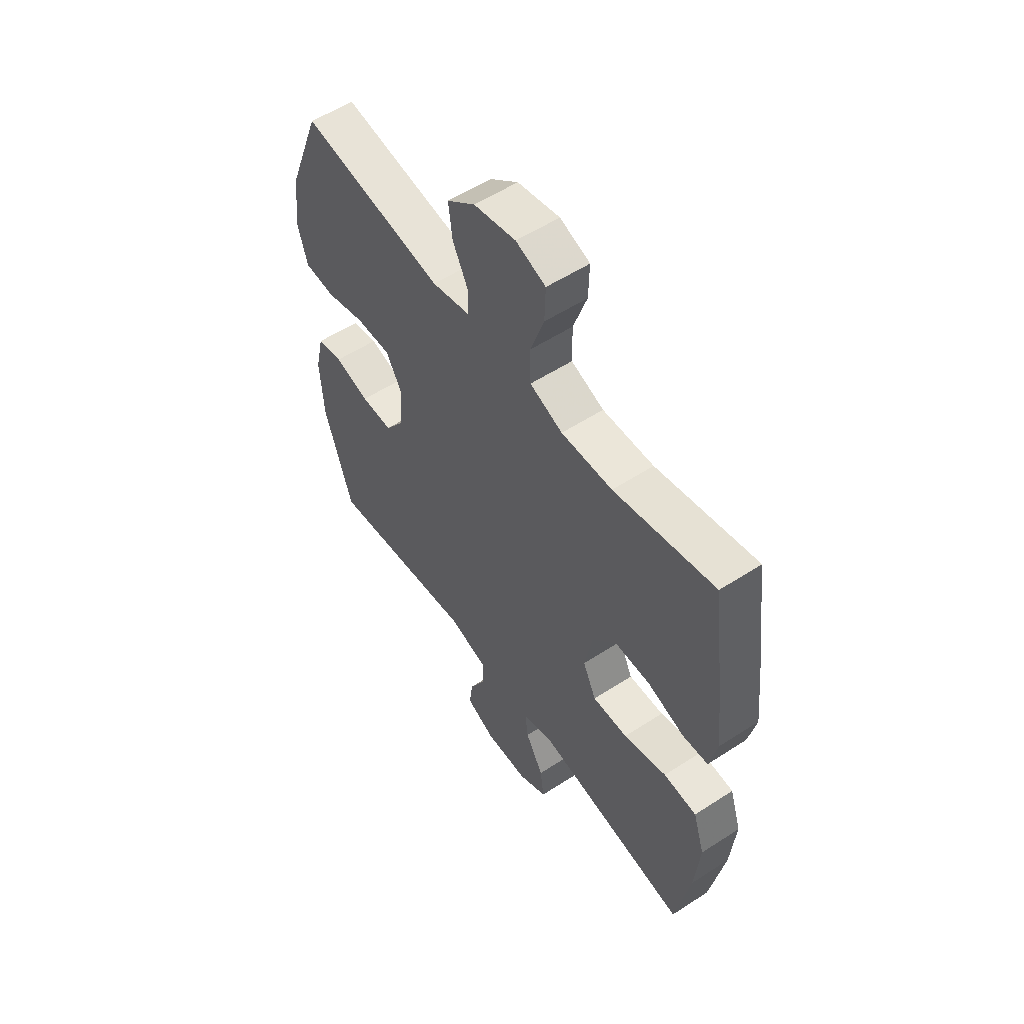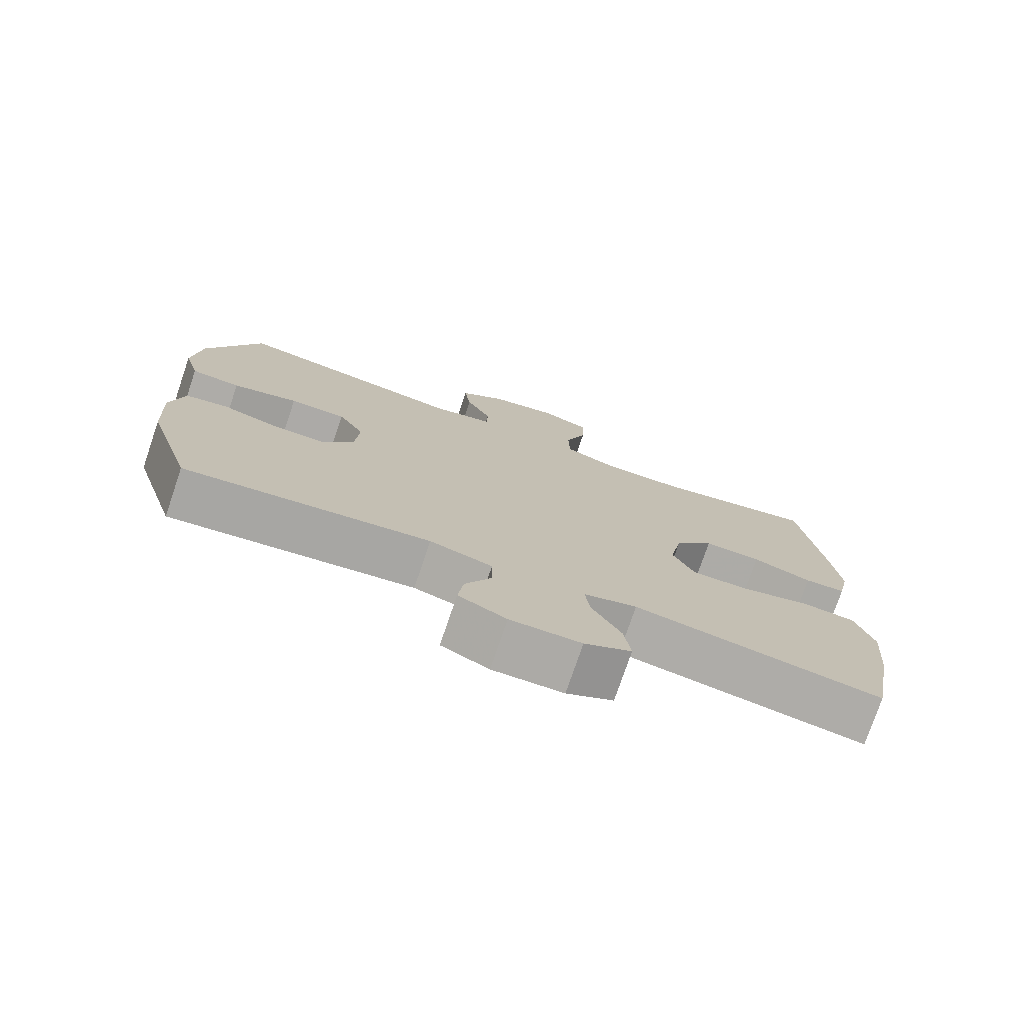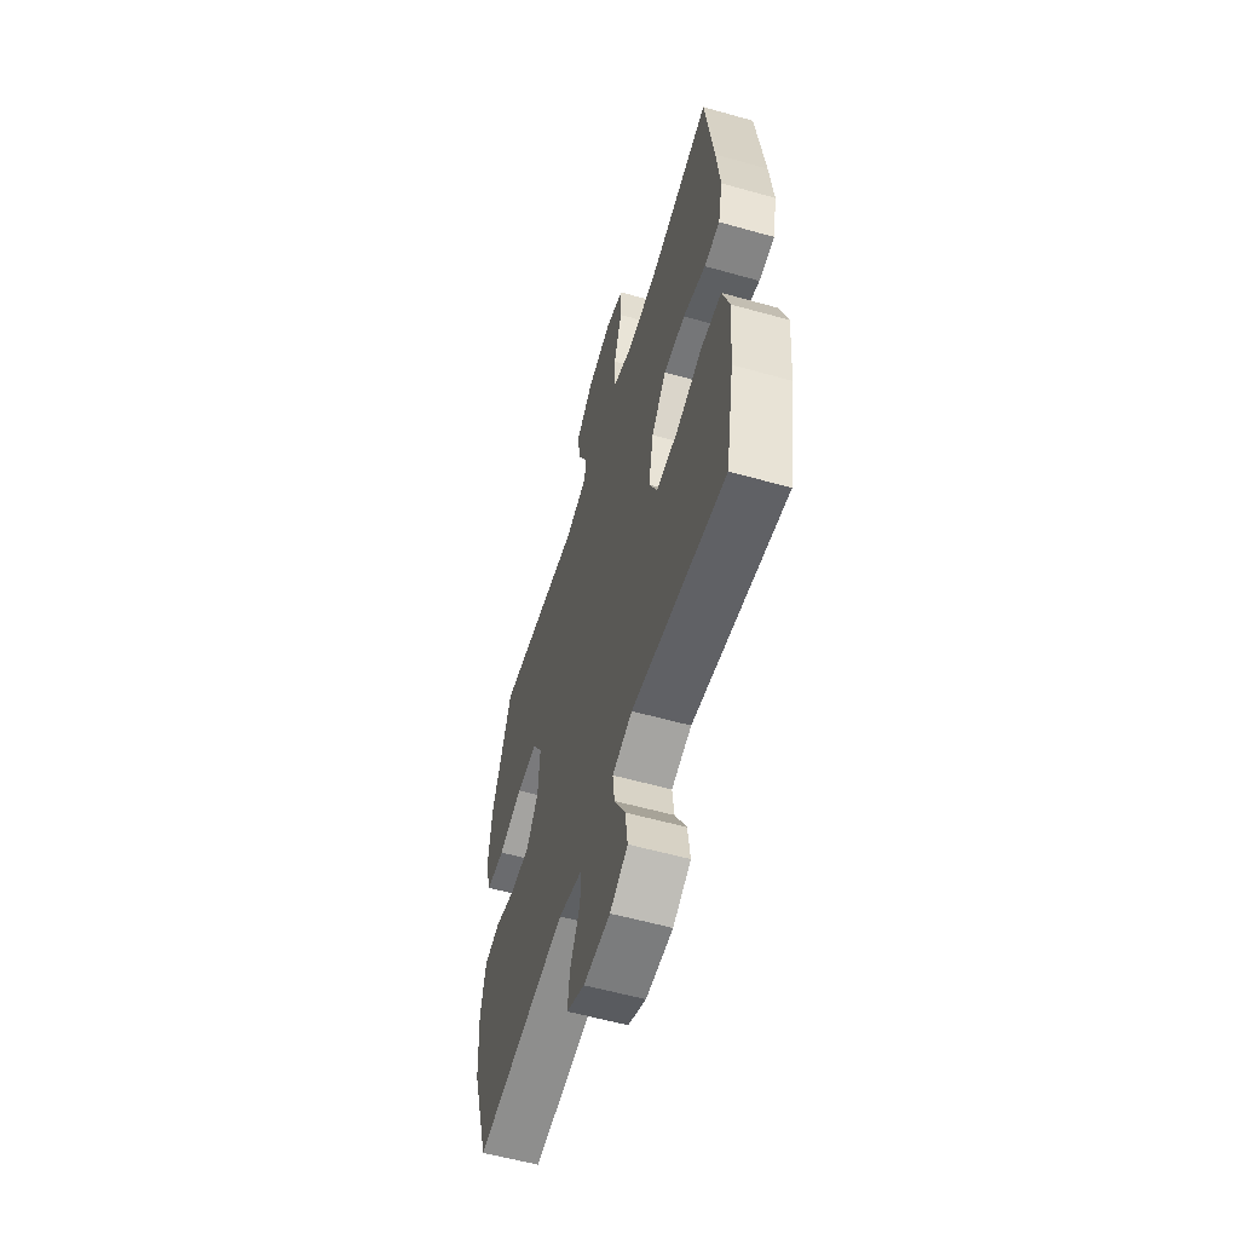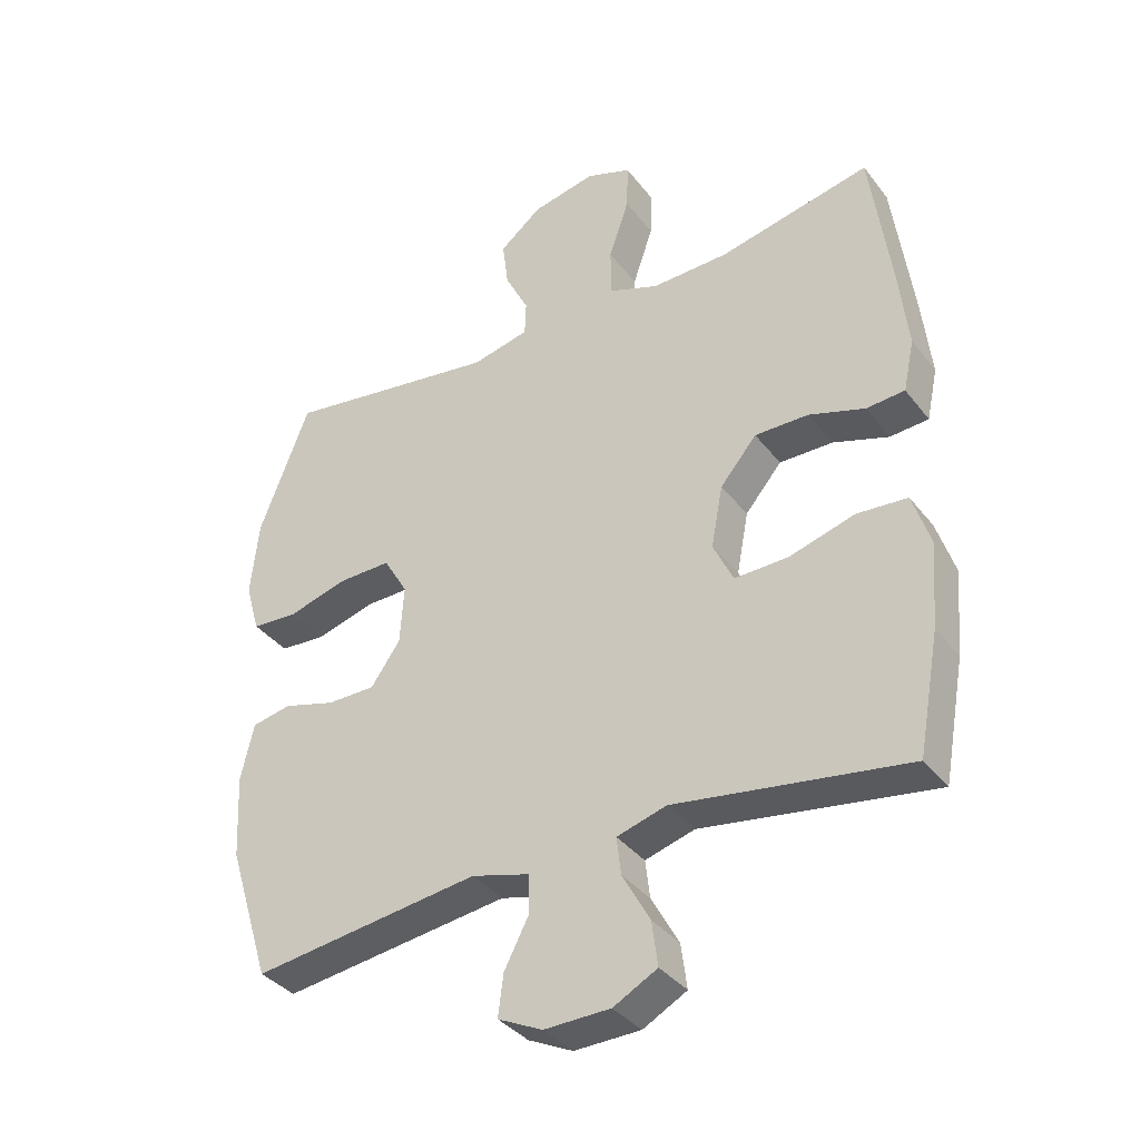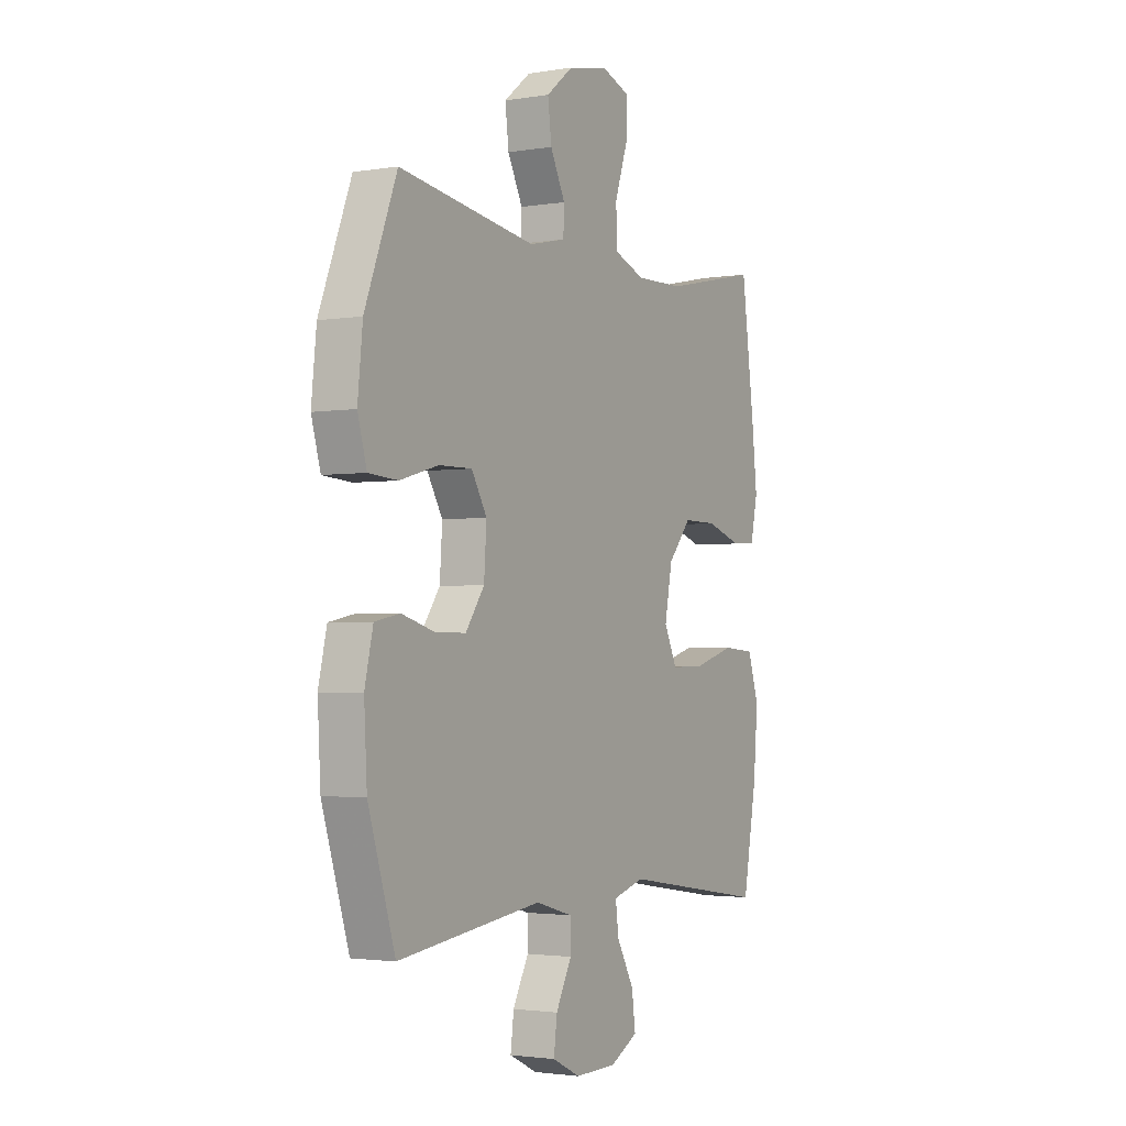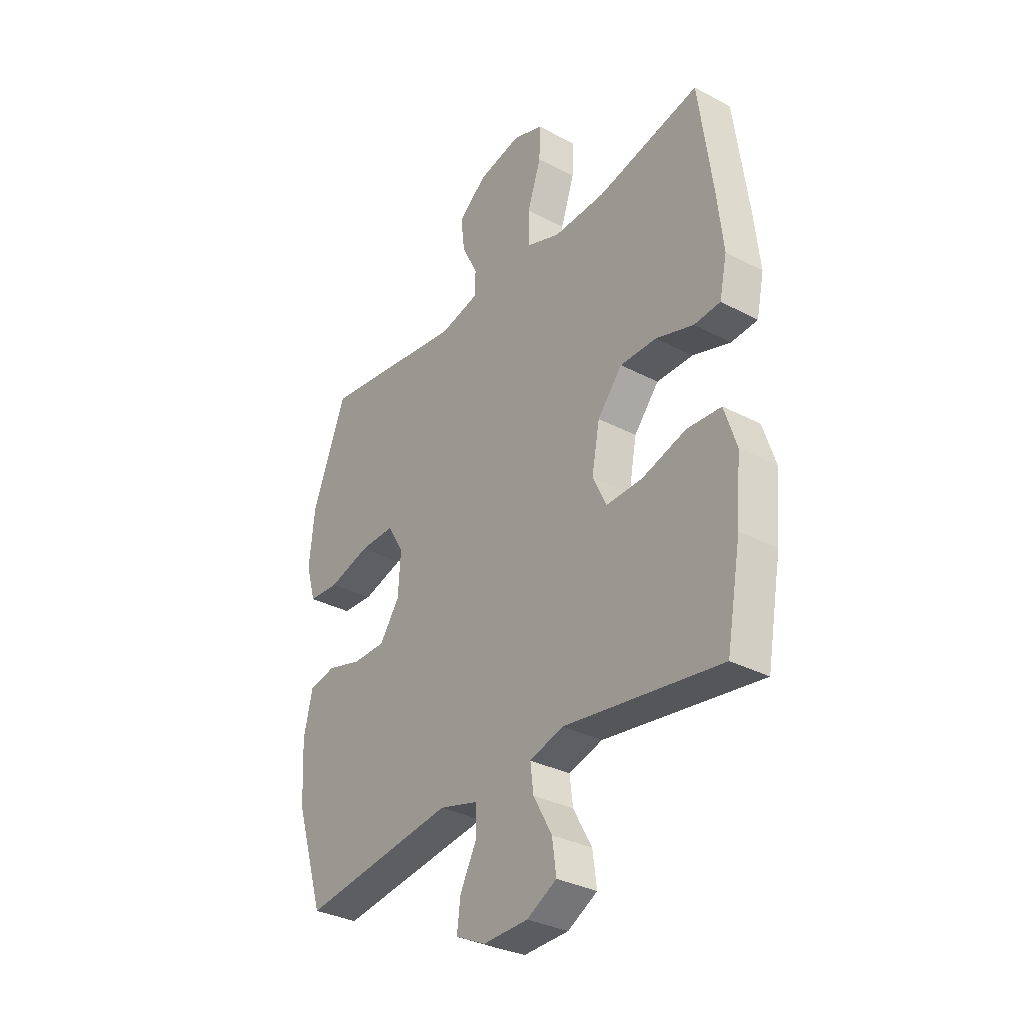
<metadata>
{"format":"obj","ext":"obj","renderer":"f3d","projection":"perspective","resolution":1024,"background":"white","views":[{"elev":55.7,"azim":-124.3,"up":"+Z"},{"elev":-76.2,"azim":161.2,"up":"+Z"},{"elev":-57.5,"azim":-106.3,"up":"+Z"},{"elev":-36.7,"azim":-147.2,"up":"+Z"},{"elev":-2.4,"azim":120.0,"up":"+Z"},{"elev":-33.0,"azim":-126.0,"up":"+Z"}]}
</metadata>
<code>
v -0.5 0.07 -0.5
v -0.533 0.07 -0.32
v -0.544 0.07 -0.192
v -0.517 0.07 -0.108
v -0.44 0.07 -0.102
v -0.34 0.07 -0.131
v -0.258 0.07 -0.133
v -0.227 0.07 -0.068
v -0.245 0.07 0.027
v -0.301 0.07 0.093
v -0.383 0.07 0.092
v -0.468 0.07 0.064
v -0.527 0.07 0.068
v -0.544 0.07 0.147
v -0.531 0.07 0.267
v -0.5 0.07 0.5
v -0.268 0.07 0.45
v -0.15 0.07 0.447
v -0.074 0.07 0.476
v -0.073 0.07 0.551
v -0.104 0.07 0.642
v -0.106 0.07 0.714
v -0.037 0.07 0.739
v 0.06 0.07 0.719
v 0.125 0.07 0.667
v 0.116 0.07 0.595
v 0.08 0.07 0.523
v 0.082 0.07 0.47
v 0.17 0.07 0.45
v 0.5 0.07 0.5
v 0.577 0.07 0.3
v 0.589 0.07 0.184
v 0.567 0.07 0.107
v 0.497 0.07 0.102
v 0.404 0.07 0.128
v 0.324 0.07 0.129
v 0.287 0.07 0.066
v 0.293 0.07 -0.024
v 0.338 0.07 -0.088
v 0.412 0.07 -0.088
v 0.492 0.07 -0.065
v 0.552 0.07 -0.077
v 0.572 0.07 -0.164
v 0.565 0.07 -0.293
v 0.5 0.07 -0.5
v 0.152 0.07 -0.455
v 0.063 0.07 -0.48
v 0.062 0.07 -0.538
v 0.1 0.07 -0.611
v 0.108 0.07 -0.674
v 0.04 0.07 -0.707
v -0.061 0.07 -0.705
v -0.128 0.07 -0.669
v -0.119 0.07 -0.601
v -0.077 0.07 -0.525
v -0.07 0.07 -0.467
v -0.146 0.07 -0.445
v -0.5 0 -0.5
v -0.533 0 -0.32
v -0.544 0 -0.192
v -0.517 0 -0.108
v -0.44 0 -0.102
v -0.34 0 -0.131
v -0.258 0 -0.133
v -0.227 0 -0.068
v -0.245 0 0.027
v -0.301 0 0.093
v -0.383 0 0.092
v -0.468 0 0.064
v -0.527 0 0.068
v -0.544 0 0.147
v -0.531 0 0.267
v -0.5 0 0.5
v -0.268 0 0.45
v -0.15 0 0.447
v -0.074 0 0.476
v -0.073 0 0.551
v -0.104 0 0.642
v -0.106 0 0.714
v -0.037 0 0.739
v 0.06 0 0.719
v 0.125 0 0.667
v 0.116 0 0.595
v 0.08 0 0.523
v 0.082 0 0.47
v 0.17 0 0.45
v 0.5 0 0.5
v 0.577 0 0.3
v 0.589 0 0.184
v 0.567 0 0.107
v 0.497 0 0.102
v 0.404 0 0.128
v 0.324 0 0.129
v 0.287 0 0.066
v 0.293 0 -0.024
v 0.338 0 -0.088
v 0.412 0 -0.088
v 0.492 0 -0.065
v 0.552 0 -0.077
v 0.572 0 -0.164
v 0.565 0 -0.293
v 0.5 0 -0.5
v 0.152 0 -0.455
v 0.063 0 -0.48
v 0.062 0 -0.538
v 0.1 0 -0.611
v 0.108 0 -0.674
v 0.04 0 -0.707
v -0.061 0 -0.705
v -0.128 0 -0.669
v -0.119 0 -0.601
v -0.077 0 -0.525
v -0.07 0 -0.467
v -0.146 0 -0.445
f 53 54 55
f 52 53 55
f 51 52 55
f 50 51 55
f 49 50 55
f 48 49 55
f 47 48 55 56
f 46 47 56 57
f 44 45 46
f 43 44 46
f 42 43 46
f 41 42 46
f 40 41 46
f 39 40 46 57
f 33 34 35
f 32 33 35
f 31 32 35
f 30 31 35
f 29 30 35
f 28 29 35 36
f 25 26 27
f 24 25 27
f 23 24 27
f 22 23 27
f 21 22 27
f 20 21 27
f 19 20 27 28
f 28 36 37
f 19 28 37
f 18 19 37
f 15 16 17
f 14 15 17
f 13 14 17
f 12 13 17
f 11 12 17
f 10 11 17 18
f 4 5 6
f 3 4 6
f 2 3 6
f 1 2 6
f 57 1 6
f 57 6 7
f 57 7 8
f 39 57 8
f 38 39 8
f 18 37 38
f 10 18 38
f 9 10 38
f 8 9 38
f 112 111 110
f 112 110 109
f 112 109 108
f 112 108 107
f 112 107 106
f 112 106 105
f 113 112 105 104
f 114 113 104 103
f 103 102 101
f 103 101 100
f 103 100 99
f 103 99 98
f 103 98 97
f 114 103 97 96
f 92 91 90
f 92 90 89
f 92 89 88
f 92 88 87
f 92 87 86
f 93 92 86 85
f 84 83 82
f 84 82 81
f 84 81 80
f 84 80 79
f 84 79 78
f 84 78 77
f 85 84 77 76
f 94 93 85
f 94 85 76
f 94 76 75
f 74 73 72
f 74 72 71
f 74 71 70
f 74 70 69
f 74 69 68
f 75 74 68 67
f 63 62 61
f 63 61 60
f 63 60 59
f 63 59 58
f 63 58 114
f 64 63 114
f 65 64 114
f 65 114 96
f 65 96 95
f 95 94 75
f 95 75 67
f 95 67 66
f 95 66 65
f 1 58 59 2
f 2 59 60 3
f 3 60 61 4
f 4 61 62 5
f 5 62 63 6
f 6 63 64 7
f 7 64 65 8
f 8 65 66 9
f 9 66 67 10
f 10 67 68 11
f 11 68 69 12
f 12 69 70 13
f 13 70 71 14
f 14 71 72 15
f 15 72 73 16
f 16 73 74 17
f 17 74 75 18
f 18 75 76 19
f 19 76 77 20
f 20 77 78 21
f 21 78 79 22
f 22 79 80 23
f 23 80 81 24
f 24 81 82 25
f 25 82 83 26
f 26 83 84 27
f 27 84 85 28
f 28 85 86 29
f 29 86 87 30
f 30 87 88 31
f 31 88 89 32
f 32 89 90 33
f 33 90 91 34
f 34 91 92 35
f 35 92 93 36
f 36 93 94 37
f 37 94 95 38
f 38 95 96 39
f 39 96 97 40
f 40 97 98 41
f 41 98 99 42
f 42 99 100 43
f 43 100 101 44
f 44 101 102 45
f 45 102 103 46
f 46 103 104 47
f 47 104 105 48
f 48 105 106 49
f 49 106 107 50
f 50 107 108 51
f 51 108 109 52
f 52 109 110 53
f 53 110 111 54
f 54 111 112 55
f 55 112 113 56
f 56 113 114 57
f 57 114 58 1

</code>
